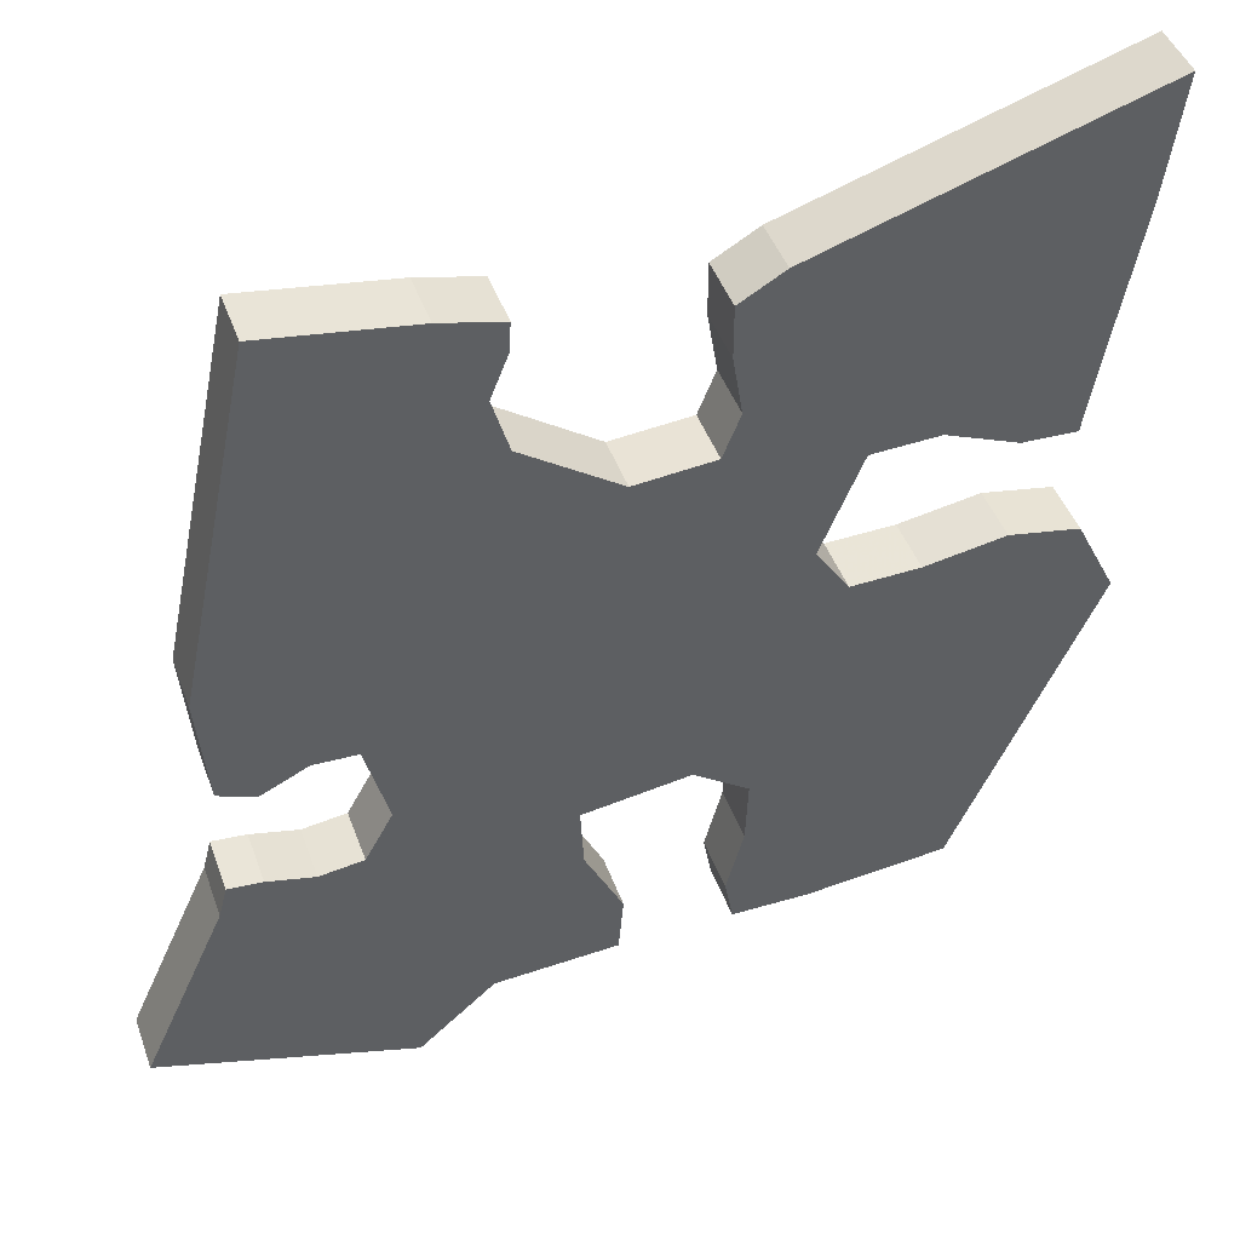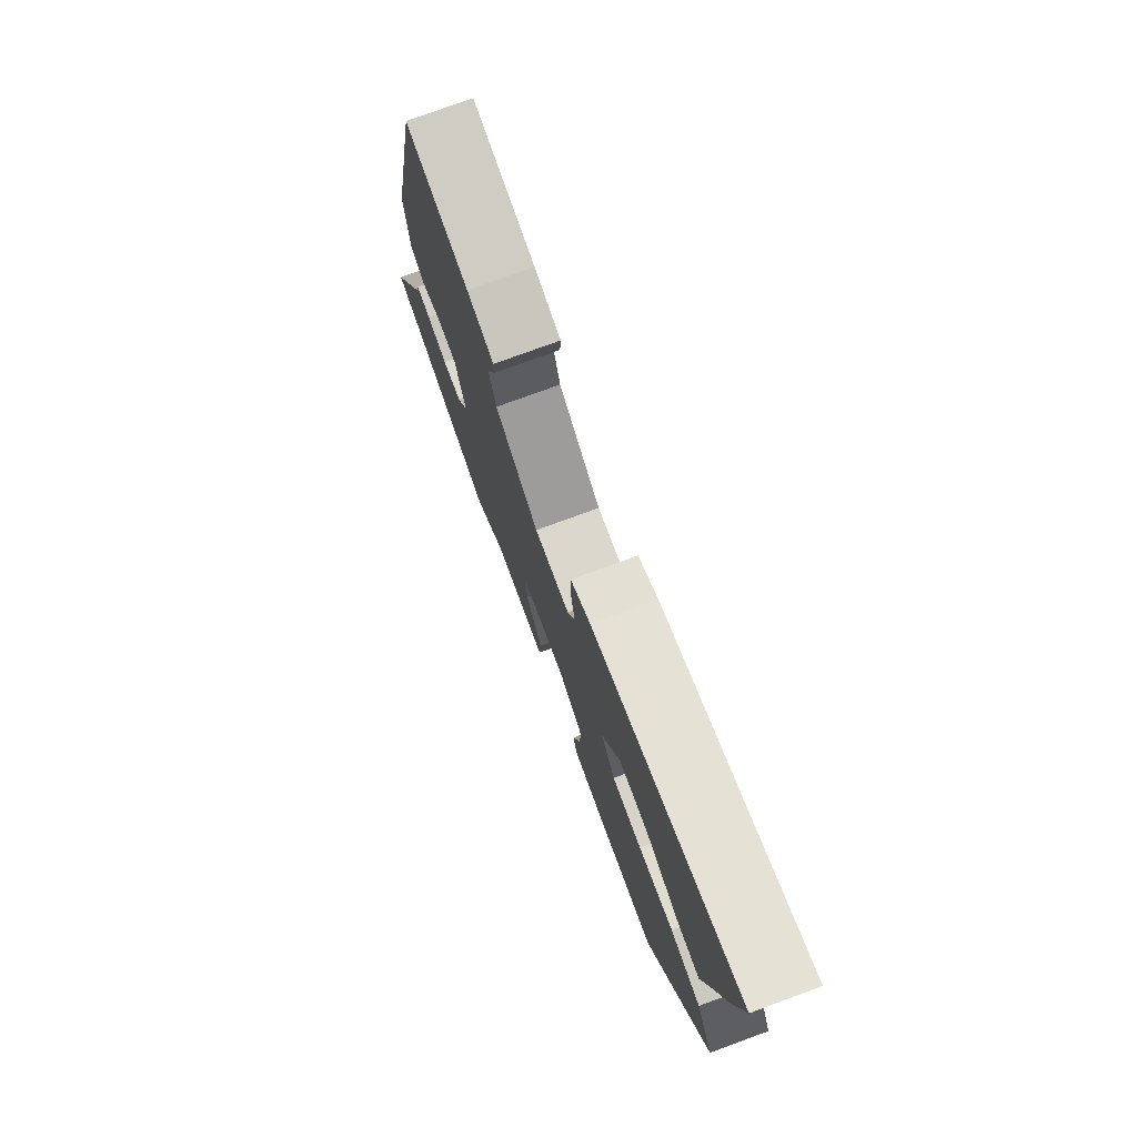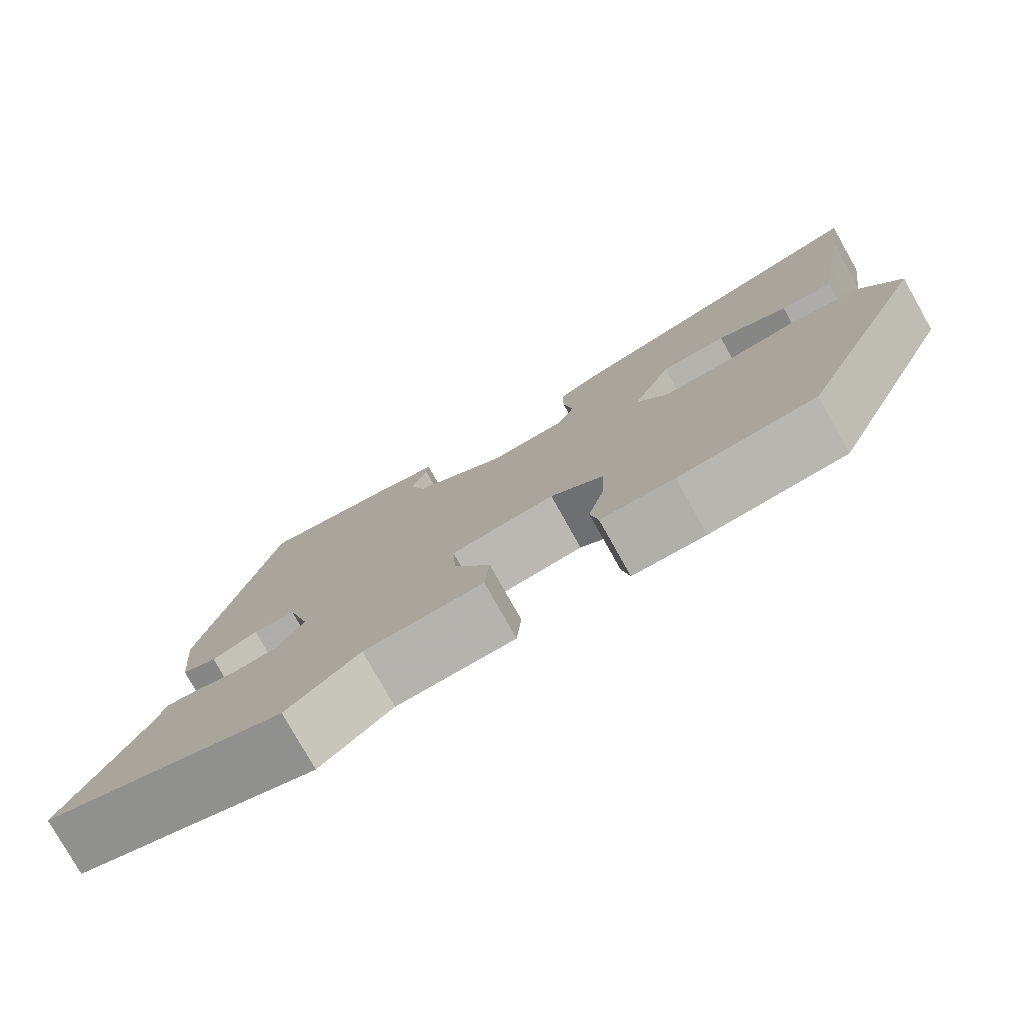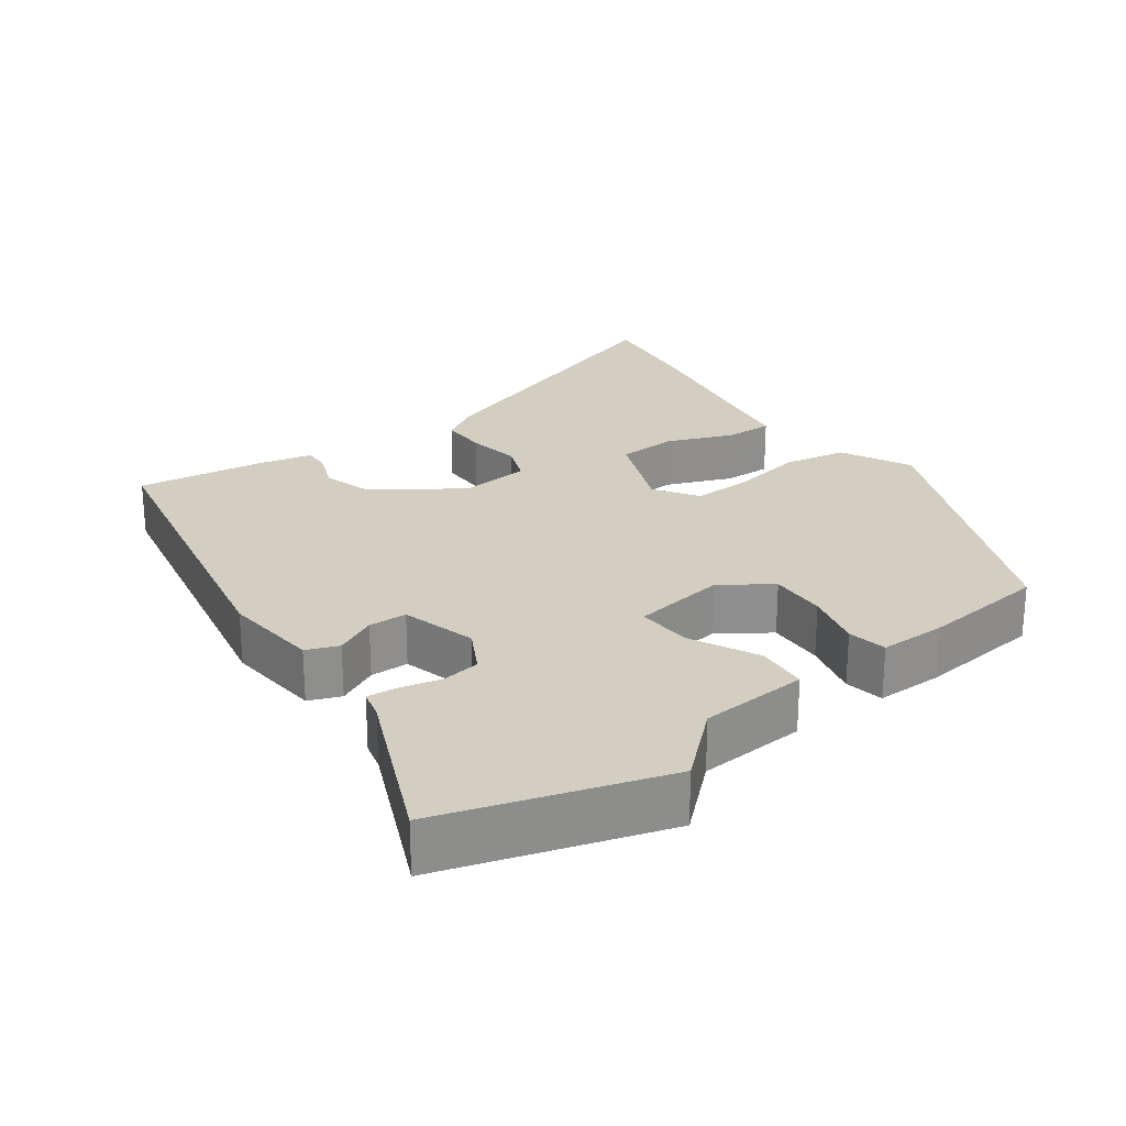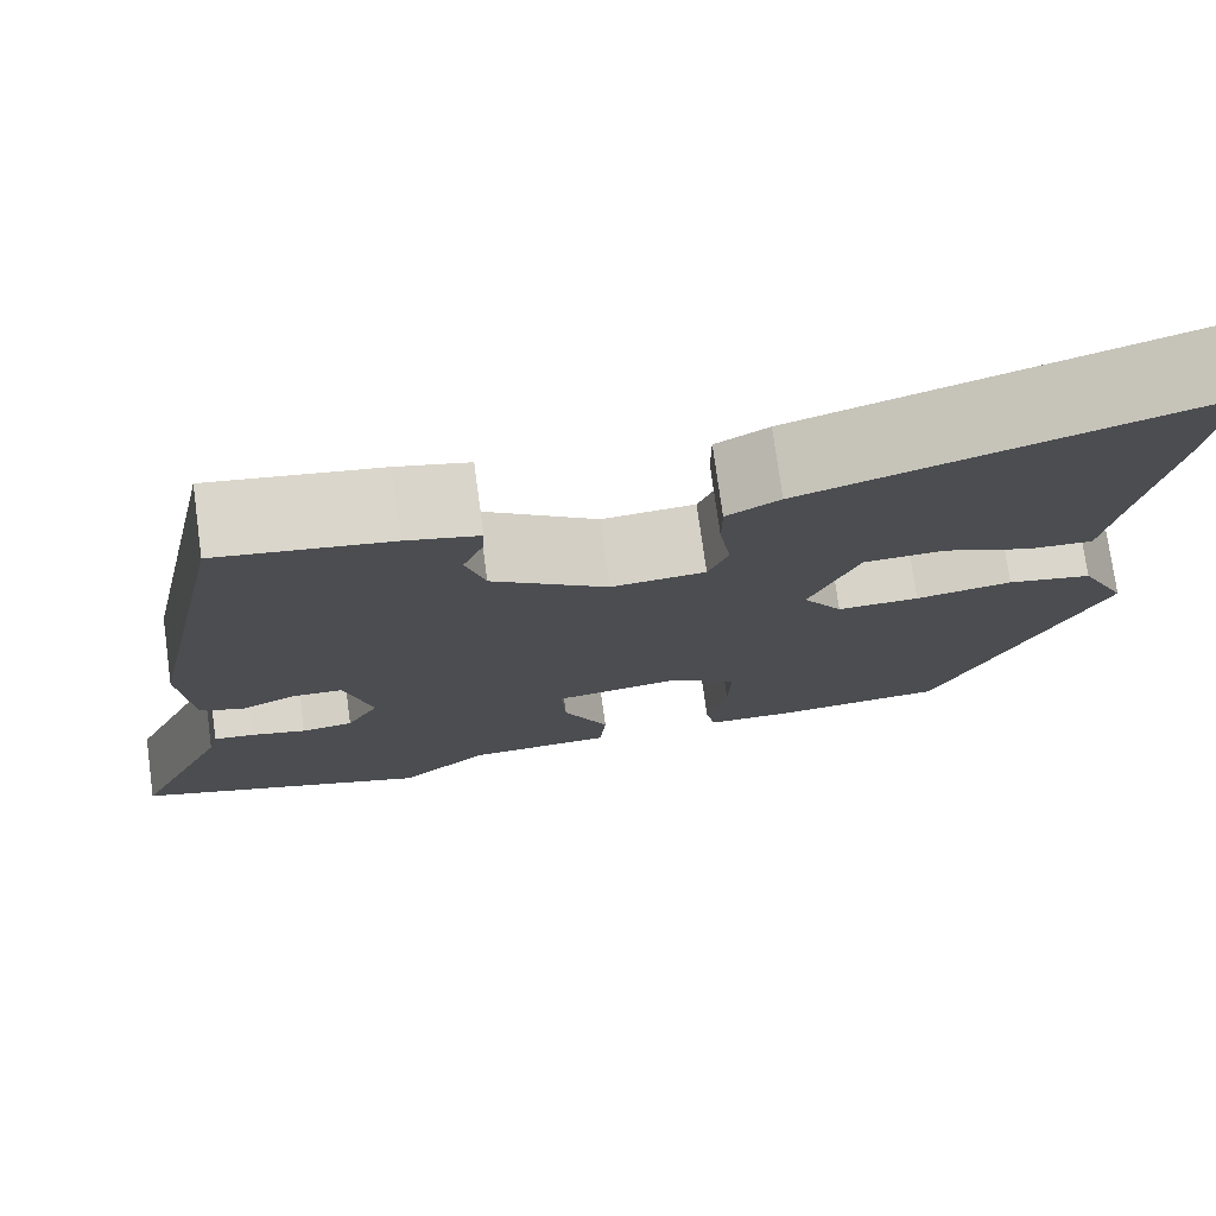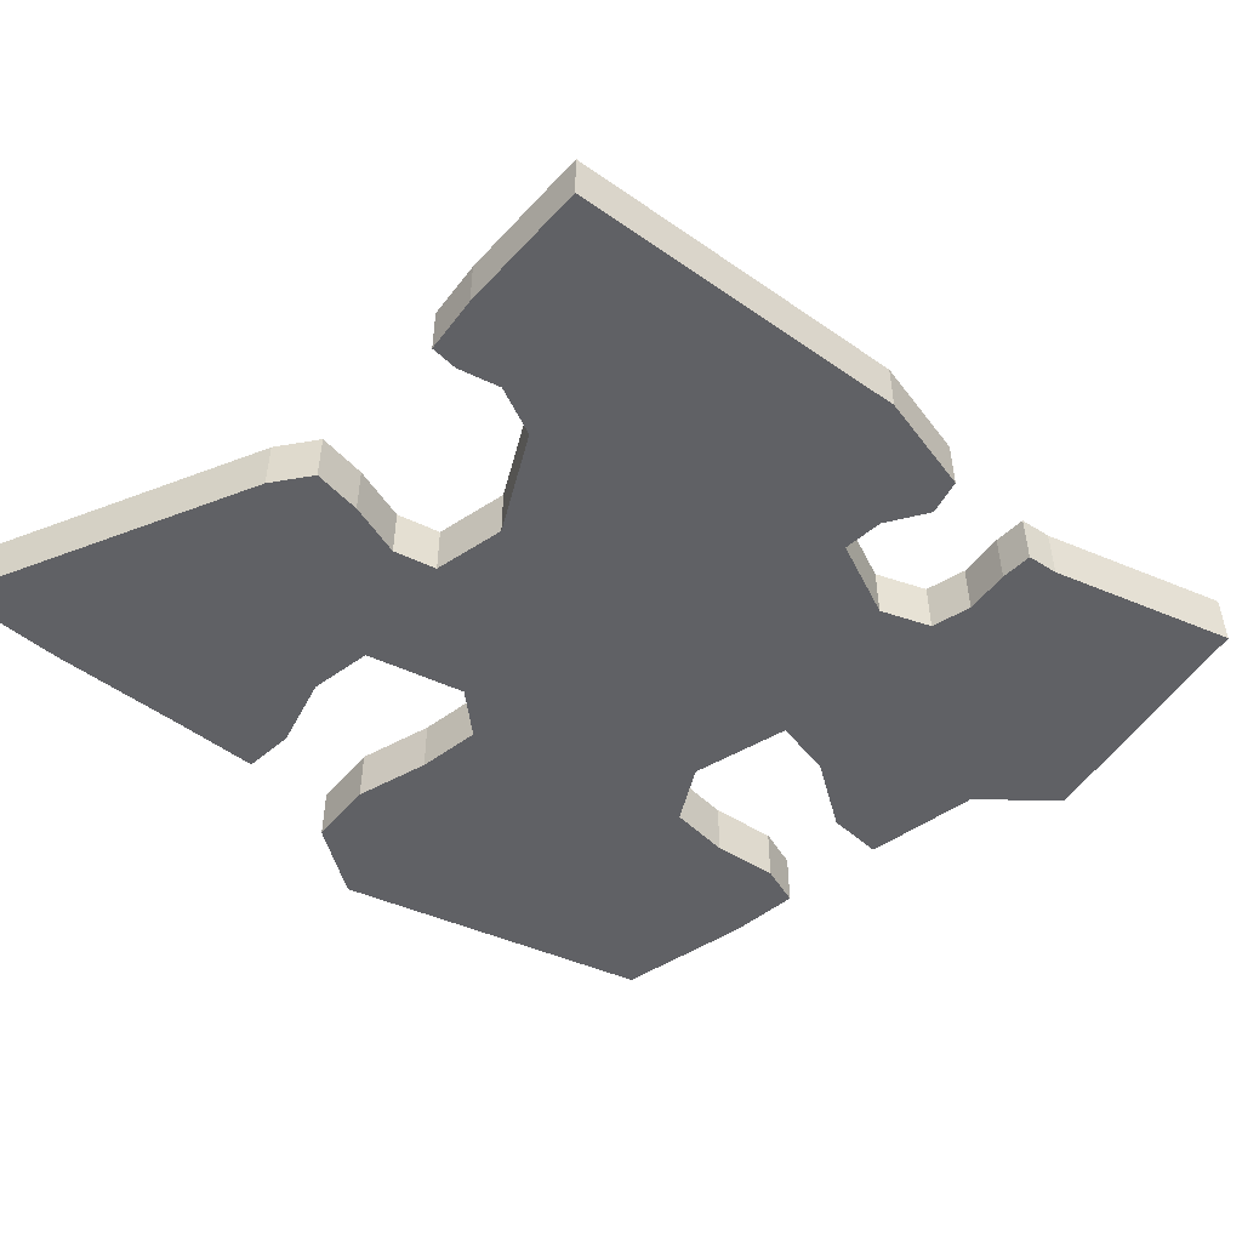
<metadata>
{"format":"obj","ext":"obj","renderer":"f3d","projection":"perspective","resolution":1024,"background":"white","views":[{"elev":45.0,"azim":160.7,"up":"+Z"},{"elev":76.9,"azim":-110.1,"up":"+Z"},{"elev":-78.4,"azim":-150.6,"up":"+Z"},{"elev":25.1,"azim":143.3,"up":"+Y"},{"elev":75.5,"azim":172.2,"up":"+Z"},{"elev":-49.8,"azim":40.7,"up":"+Y"}]}
</metadata>
<code>
v 0.606 0.07 -0.466
v 0.301 0.07 -0.564
v 0.21 0.07 -0.484
v 0.061 0.07 -0.476
v 0.055 0.07 -0.405
v 0.101 0.07 -0.311
v 0.105 0.07 -0.235
v -0.025 0.07 -0.217
v -0.092 0.07 -0.265
v -0.089 0.07 -0.343
v -0.068 0.07 -0.423
v -0.078 0.07 -0.477
v -0.17 0.07 -0.478
v -0.342 0.07 -0.462
v -0.51 0.07 -0.082
v -0.462 0.07 0.015
v -0.376 0.07 0.032
v -0.278 0.07 0.016
v -0.195 0.07 0.014
v -0.155 0.07 0.074
v -0.205 0.07 0.196
v -0.288 0.07 0.199
v -0.377 0.07 0.162
v -0.443 0.07 0.159
v -0.461 0.07 0.267
v -0.492 0.07 0.439
v -0.512 0.07 0.588
v -0.109 0.07 0.459
v -0.055 0.07 0.428
v -0.055 0.07 0.364
v -0.067 0.07 0.291
v -0.046 0.07 0.238
v 0.05 0.07 0.23
v 0.168 0.07 0.312
v 0.188 0.07 0.38
v 0.167 0.07 0.433
v 0.165 0.07 0.469
v 0.239 0.07 0.487
v 0.415 0.07 0.514
v 0.506 0.07 0.075
v 0.494 0.07 -0.059
v 0.45 0.07 -0.077
v 0.393 0.07 -0.05
v 0.34 0.07 -0.052
v 0.312 0.07 -0.156
v 0.345 0.07 -0.216
v 0.398 0.07 -0.223
v 0.455 0.07 -0.209
v 0.496 0.07 -0.205
v 0.506 0.07 -0.244
v 0.606 0 -0.466
v 0.301 0 -0.564
v 0.21 0 -0.484
v 0.061 0 -0.476
v 0.055 0 -0.405
v 0.101 0 -0.311
v 0.105 0 -0.235
v -0.025 0 -0.217
v -0.092 0 -0.265
v -0.089 0 -0.343
v -0.068 0 -0.423
v -0.078 0 -0.477
v -0.17 0 -0.478
v -0.342 0 -0.462
v -0.51 0 -0.082
v -0.462 0 0.015
v -0.376 0 0.032
v -0.278 0 0.016
v -0.195 0 0.014
v -0.155 0 0.074
v -0.205 0 0.196
v -0.288 0 0.199
v -0.377 0 0.162
v -0.443 0 0.159
v -0.461 0 0.267
v -0.492 0 0.439
v -0.512 0 0.588
v -0.109 0 0.459
v -0.055 0 0.428
v -0.055 0 0.364
v -0.067 0 0.291
v -0.046 0 0.238
v 0.05 0 0.23
v 0.168 0 0.312
v 0.188 0 0.38
v 0.167 0 0.433
v 0.165 0 0.469
v 0.239 0 0.487
v 0.415 0 0.514
v 0.506 0 0.075
v 0.494 0 -0.059
v 0.45 0 -0.077
v 0.393 0 -0.05
v 0.34 0 -0.052
v 0.312 0 -0.156
v 0.345 0 -0.216
v 0.398 0 -0.223
v 0.455 0 -0.209
v 0.496 0 -0.205
v 0.506 0 -0.244
f 47 48 49 50
f 46 47 50 1
f 40 41 42 43
f 40 43 44
f 39 40 44
f 38 39 44 45
f 35 36 37 38
f 34 35 38 45
f 28 29 30 31
f 26 27 28 31
f 25 26 31 32
f 22 23 24 25
f 21 22 25 32
f 20 21 32 33
f 15 16 17 18
f 15 18 19
f 14 15 19
f 10 11 12 13
f 9 10 13 14
f 3 4 5 6
f 3 6 7
f 46 1 2 3
f 45 46 3 7
f 9 14 19 20
f 8 9 20 33
f 33 34 45
f 7 8 33 45
f 100 99 98 97
f 51 100 97 96
f 93 92 91 90
f 94 93 90
f 94 90 89
f 95 94 89 88
f 88 87 86 85
f 95 88 85 84
f 81 80 79 78
f 81 78 77 76
f 82 81 76 75
f 75 74 73 72
f 82 75 72 71
f 83 82 71 70
f 68 67 66 65
f 69 68 65
f 69 65 64
f 63 62 61 60
f 64 63 60 59
f 56 55 54 53
f 57 56 53
f 53 52 51 96
f 57 53 96 95
f 70 69 64 59
f 83 70 59 58
f 95 84 83
f 95 83 58 57
f 1 51 52 2
f 2 52 53 3
f 3 53 54 4
f 4 54 55 5
f 5 55 56 6
f 6 56 57 7
f 7 57 58 8
f 8 58 59 9
f 9 59 60 10
f 10 60 61 11
f 11 61 62 12
f 12 62 63 13
f 13 63 64 14
f 14 64 65 15
f 15 65 66 16
f 16 66 67 17
f 17 67 68 18
f 18 68 69 19
f 19 69 70 20
f 20 70 71 21
f 21 71 72 22
f 22 72 73 23
f 23 73 74 24
f 24 74 75 25
f 25 75 76 26
f 26 76 77 27
f 27 77 78 28
f 28 78 79 29
f 29 79 80 30
f 30 80 81 31
f 31 81 82 32
f 32 82 83 33
f 33 83 84 34
f 34 84 85 35
f 35 85 86 36
f 36 86 87 37
f 37 87 88 38
f 38 88 89 39
f 39 89 90 40
f 40 90 91 41
f 41 91 92 42
f 42 92 93 43
f 43 93 94 44
f 44 94 95 45
f 45 95 96 46
f 46 96 97 47
f 47 97 98 48
f 48 98 99 49
f 49 99 100 50
f 50 100 51 1

</code>
